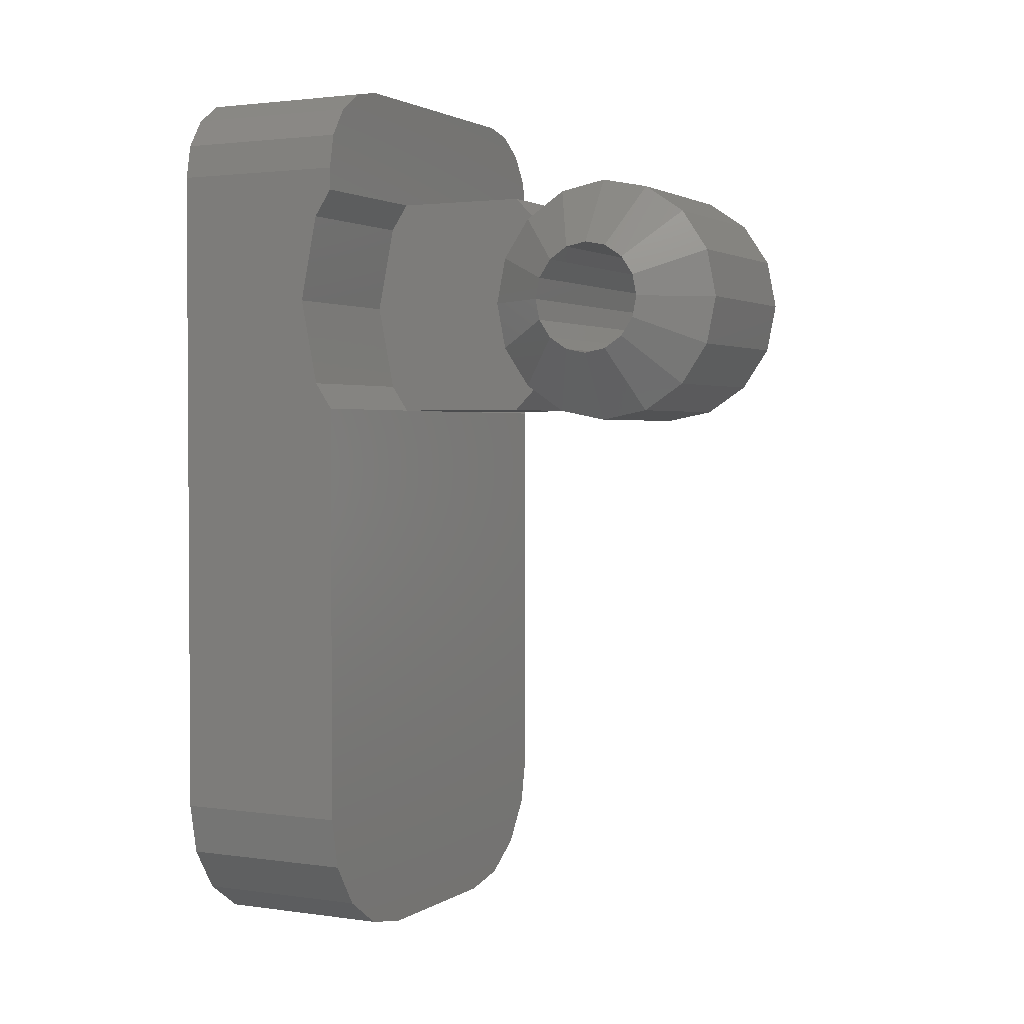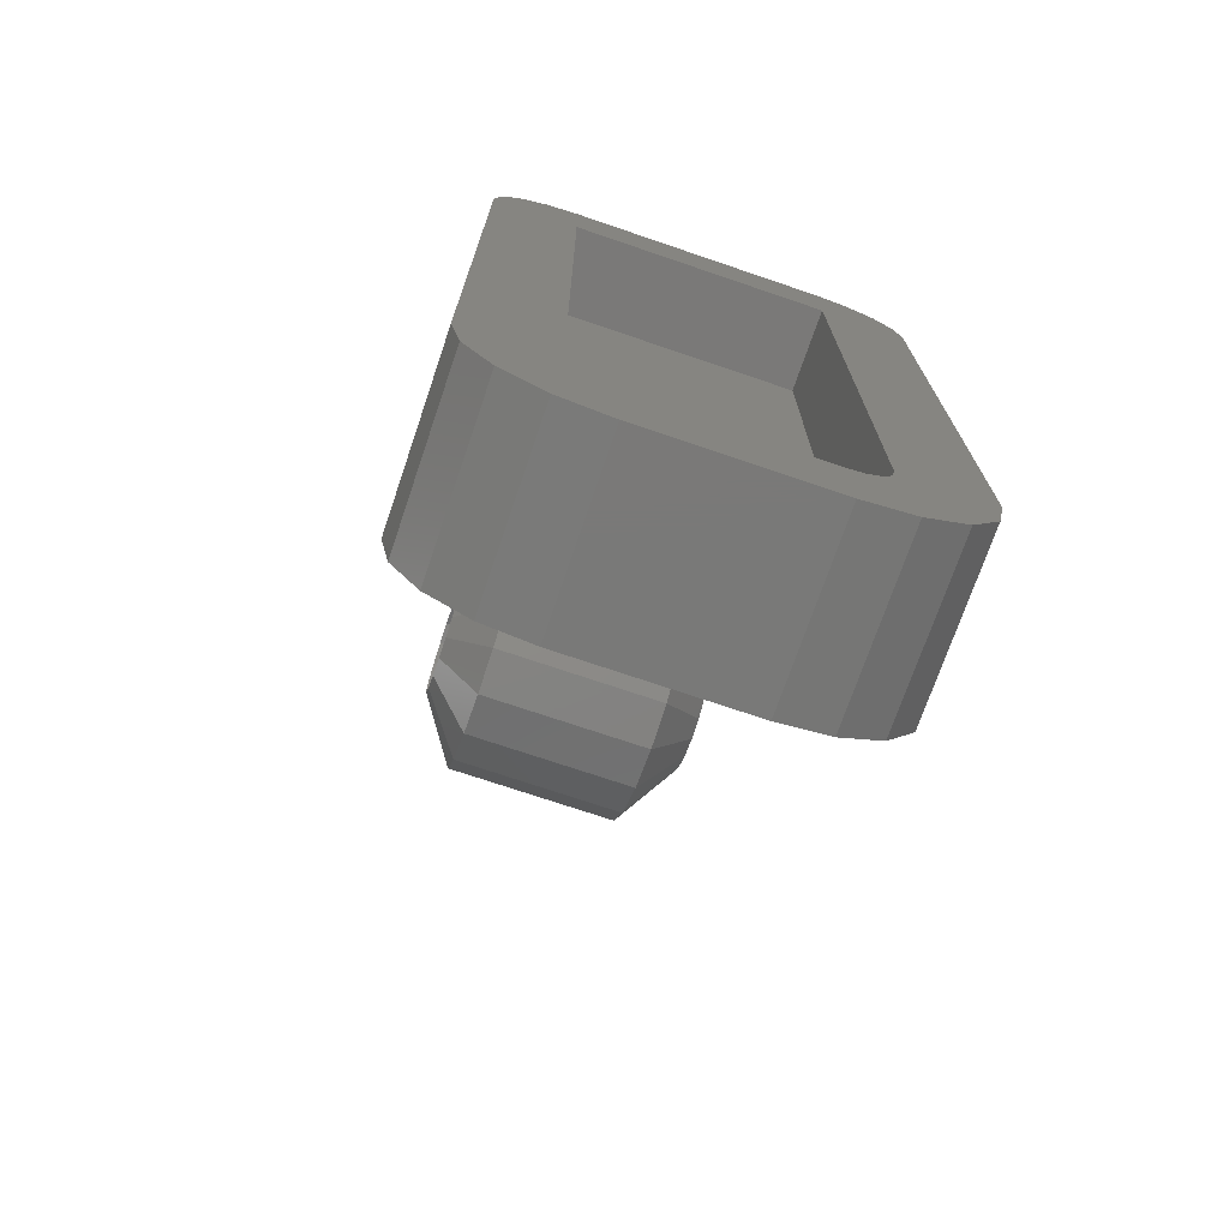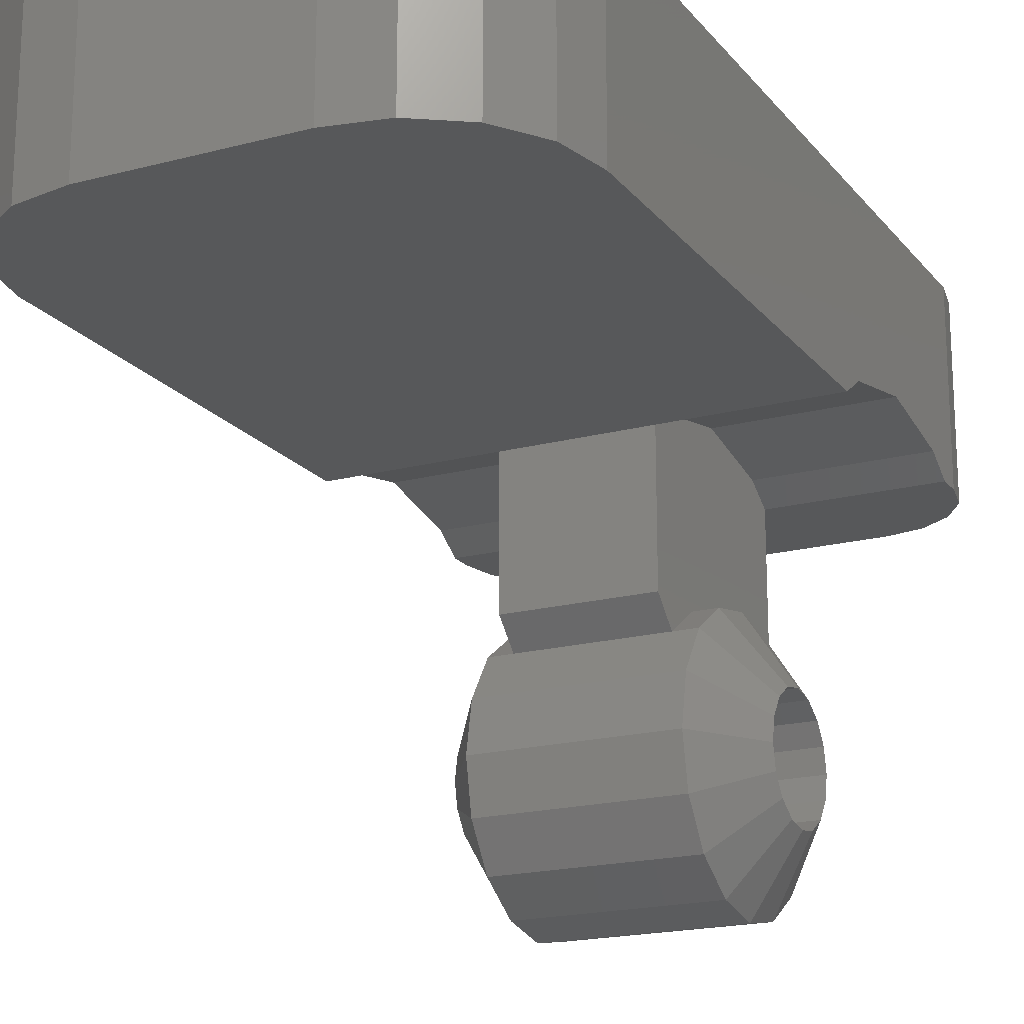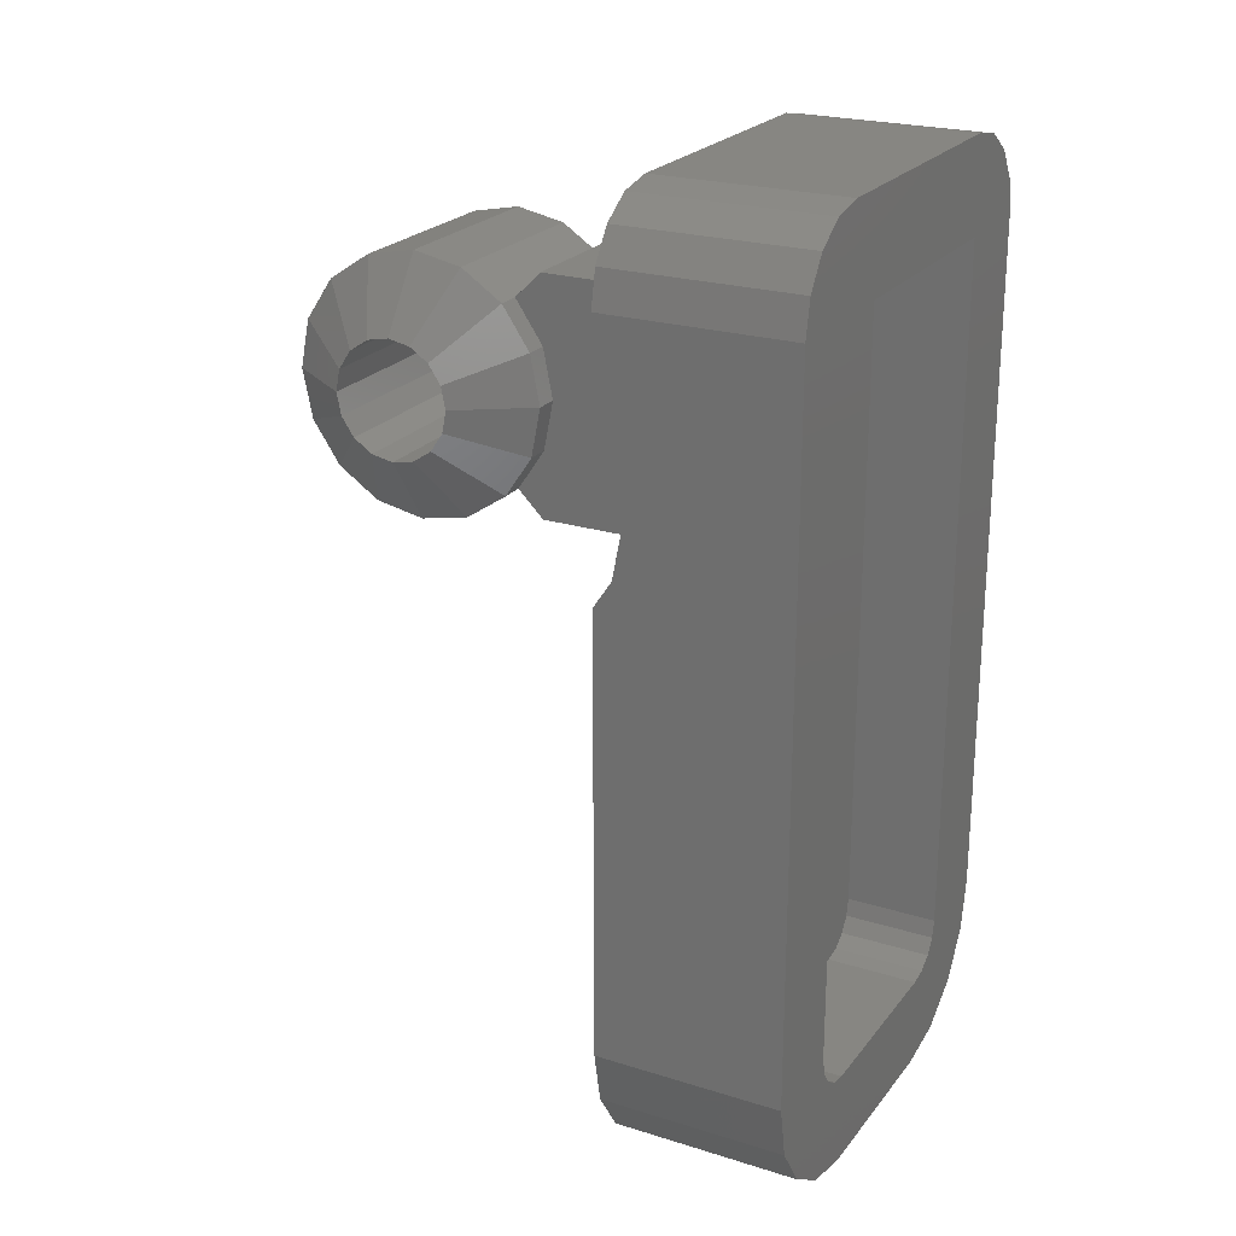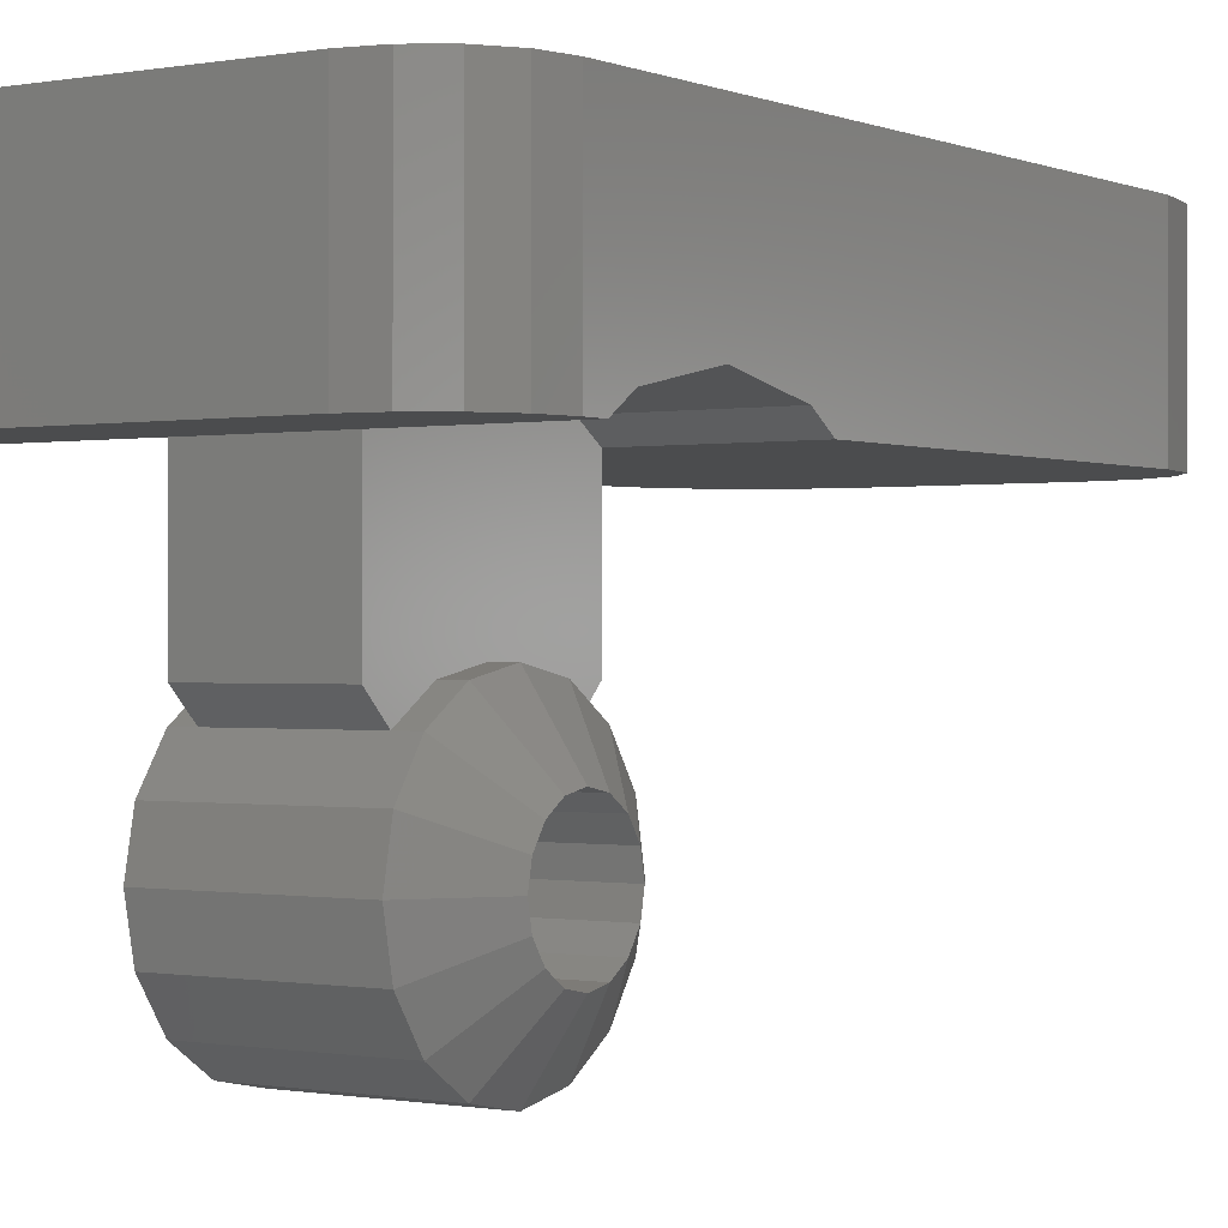
<metadata>
{"format":"stl","ext":"stl","renderer":"f3d","projection":"perspective","resolution":1024,"background":"white","views":[{"elev":2.1,"azim":-63.1,"up":"+Z"},{"elev":-72.2,"azim":161.2,"up":"+Z"},{"elev":-19.0,"azim":-153.4,"up":"+Y"},{"elev":23.1,"azim":117.9,"up":"+Z"},{"elev":-0.4,"azim":34.1,"up":"+Y"}]}
</metadata>
<code>
# stl→obj: 274 verts, 396 faces
v 0.24 0.76 0.24
v 0.24 0.76 0.4
v 0.3012 0.76 0.3878
v 0.3531 0.76 0.3531
v 0.3878 0.76 0.3012
v 0.4 0.76 0.24
v -0.24 0.76 0.24
v -0.4 0.76 0.24
v -0.3878 0.76 0.3012
v -0.3531 0.76 0.3531
v -0.3012 0.76 0.3878
v -0.24 0.76 0.4
v 0.4 0.44 0.24
v 0.3878 0.44 0.3012
v 0.24 0.44 0.24
v 0.3531 0.44 0.3531
v 0.3012 0.44 0.3878
v 0.24 0.44 0.4
v -0.24 0.44 0.4
v -0.3012 0.44 0.3878
v -0.24 0.44 0.24
v -0.3531 0.44 0.3531
v -0.3878 0.44 0.3012
v -0.4 0.44 0.24
v -0.16 0.6 -0.96
v -0.16 0.6 -1.04
v -0.1906 0.6 -1.034
v -0.2166 0.6 -1.017
v -0.2339 0.6 -0.9906
v -0.24 0.6 -0.96
v 0.16 0.6 -0.96
v 0.24 0.6 -0.96
v 0.2339 0.6 -0.9906
v 0.2166 0.6 -1.017
v 0.1906 0.6 -1.034
v 0.16 0.6 -1.04
v -0.4 0.44 -0.96
v -0.3817 0.44 -1.052
v -0.16 0.44 -0.96
v -0.3297 0.44 -1.13
v -0.2518 0.44 -1.182
v -0.16 0.44 -1.2
v 0.16 0.44 -1.2
v 0.2518 0.44 -1.182
v 0.16 0.44 -0.96
v 0.3297 0.44 -1.13
v 0.3817 0.44 -1.052
v 0.4 0.44 -0.96
v 0.12 0.44 0.1531
v 0.12 0.4714 0.1531
v 0.12 0.44 0.2
v 0.12 0.44 -0.1531
v 0.12 0.44 -0.2
v 0.12 0.4714 -0.1531
v -0.12 0.44 0.2
v -0.12 0.4714 0.1531
v -0.12 0.44 0.1531
v -0.12 0.4714 -0.1531
v -0.12 0.44 -0.2
v -0.12 0.44 -0.1531
v -0.12 0.2 0.2
v -0.12 0.2 0.08908
v -0.12 0.1556 0.1556
v 0.12 0.1556 0.1556
v 0.12 0.2 0.08908
v 0.12 0.2 0.2
v -0.12 0.1556 -0.1556
v -0.12 0.2 -0.08908
v -0.12 0.2 -0.2
v 0.12 0.2 -0.2
v 0.12 0.2 -0.08908
v 0.12 0.1556 -0.1556
v 0.24 0.6 0.24
v -0.24 0.6 0.24
v -0.24 0.76 -0.96
v 0.24 0.76 -0.96
v 0.16 0.76 -1.04
v 0.1906 0.76 -1.034
v 0.2166 0.76 -1.017
v 0.2339 0.76 -0.9906
v -0.2339 0.76 -0.9906
v -0.2166 0.76 -1.017
v -0.1906 0.76 -1.034
v -0.16 0.76 -1.04
v -0.4 0.4714 0.1531
v 0.4 0.4714 0.1531
v 0.4 0.44 0.2
v -0.4 0.44 0.2
v -0.4 0.5018 0
v 0.4 0.5018 0
v -0.4 0.4714 -0.1531
v 0.4 0.4714 -0.1531
v -0.4 0.44 -0.2
v 0.4 0.44 -0.2
v 0.4 0.76 0.1531
v 0.4 0.76 0.2
v 0.4 0.76 0
v 0.4 0.76 -0.1531
v 0.4 0.76 -0.2
v -0.4 0.76 0.1531
v -0.4 0.76 0.2
v -0.4 0.76 0
v -0.4 0.76 -0.1531
v -0.4 0.76 -0.2
v 0.12 0.44 0
v 0.12 0.5018 0
v -0.12 0.5018 0
v -0.12 0.44 0
v 0.4 0.76 -0.96
v -0.4 0.76 -0.96
v 0.16 0.76 -1.2
v -0.16 0.76 -1.2
v -0.16 0.76 -1.12
v -0.2212 0.76 -1.108
v -0.2731 0.76 -1.073
v -0.3078 0.76 -1.021
v -0.32 0.76 -0.96
v -0.2518 0.76 -1.182
v -0.3297 0.76 -1.13
v -0.3817 0.76 -1.052
v 0.32 0.76 -0.96
v 0.3078 0.76 -1.021
v 0.2731 0.76 -1.073
v 0.2212 0.76 -1.108
v 0.16 0.76 -1.12
v 0.3817 0.76 -1.052
v 0.3297 0.76 -1.13
v 0.2518 0.76 -1.182
v -0.16 -0.22 -0
v 0.16 -0.22 -0
v 0.16 -0.2033 0.08419
v -0.16 -0.2033 0.08419
v 0.16 -0.1556 0.1556
v -0.16 -0.1556 0.1556
v 0.16 -0.08419 0.2033
v -0.16 -0.08419 0.2033
v 0.16 -0 0.22
v -0.16 -0 0.22
v 0.16 0.08419 0.2033
v -0.16 0.08419 0.2033
v 0.16 0.1556 0.1556
v -0.16 0.1556 0.1556
v 0.16 0.2033 0.08419
v -0.16 0.2033 0.08419
v 0.16 0.22 0
v -0.16 0.22 0
v 0.16 0.2033 -0.08419
v -0.16 0.2033 -0.08419
v 0.16 0.1556 -0.1556
v -0.16 0.1556 -0.1556
v 0.16 0.08419 -0.2033
v -0.16 0.08419 -0.2033
v 0.16 0 -0.22
v -0.16 0 -0.22
v 0.16 -0.08419 -0.2033
v -0.16 -0.08419 -0.2033
v 0.16 -0.1556 -0.1556
v -0.16 -0.1556 -0.1556
v 0.16 -0.2033 -0.08419
v -0.16 -0.2033 -0.08419
v 0.16 -0.22 0
v -0.16 -0.22 0
v -0.24 -0.1 0
v 0.24 -0.1 0
v 0.24 -0.09239 -0.03827
v -0.24 -0.09239 -0.03827
v 0.24 -0.07071 -0.07071
v -0.24 -0.07071 -0.07071
v 0.24 -0.03827 -0.09239
v -0.24 -0.03827 -0.09239
v 0.24 0 -0.1
v -0.24 0 -0.1
v 0.24 0.03827 -0.09239
v -0.24 0.03827 -0.09239
v 0.24 0.07071 -0.07071
v -0.24 0.07071 -0.07071
v 0.24 0.09239 -0.03827
v -0.24 0.09239 -0.03827
v 0.24 0.1 0
v -0.24 0.1 0
v 0.24 0.09239 0.03827
v -0.24 0.09239 0.03827
v 0.24 0.07071 0.07071
v -0.24 0.07071 0.07071
v 0.24 0.03827 0.09239
v -0.24 0.03827 0.09239
v 0.24 -0 0.1
v -0.24 -0 0.1
v 0.24 -0.03827 0.09239
v -0.24 -0.03827 0.09239
v 0.24 -0.07071 0.07071
v -0.24 -0.07071 0.07071
v 0.24 -0.09239 0.03827
v -0.24 -0.09239 0.03827
v 0.24 -0.1 -0
v -0.24 -0.1 -0
v -0.2267 0.12 0
v -0.2267 0.1109 0.04592
v -0.2267 0.08485 0.08485
v -0.2267 0.04592 0.1109
v -0.2267 -0 0.12
v -0.2267 0 -0.12
v -0.2267 0.04592 -0.1109
v -0.2267 0.08485 -0.08485
v -0.2267 0.1109 -0.04592
v -0.2267 -0.12 0
v -0.2267 -0.1109 -0.04592
v -0.2267 -0.08485 -0.08485
v -0.2267 -0.04592 -0.1109
v -0.2267 0 0.12
v -0.24 0 0.1
v -0.2267 -0.04592 0.1109
v -0.2267 -0.08485 0.08485
v -0.2267 -0.1109 0.04592
v -0.2267 -0.12 -0
v 0.2267 0.12 0
v 0.2267 0.1109 -0.04592
v 0.2267 0.08485 -0.08485
v 0.2267 0.04592 -0.1109
v 0.24 -0 -0.1
v 0.2267 -0 -0.12
v 0.2267 0 0.12
v 0.24 0 0.1
v 0.2267 0.04592 0.1109
v 0.2267 0.08485 0.08485
v 0.2267 0.1109 0.04592
v 0.24 0.1 -0
v 0.2267 0.12 -0
v 0.2267 -0.12 0
v 0.2267 -0.1109 0.04592
v 0.2267 -0.08485 0.08485
v 0.2267 -0.04592 0.1109
v 0.2267 0 -0.12
v 0.2267 -0.04592 -0.1109
v 0.2267 -0.08485 -0.08485
v 0.2267 -0.1109 -0.04592
v 0.2333 0 -0.11
v 0.2333 -0.0421 -0.1016
v 0.2333 -0.07778 -0.07778
v 0.2333 -0.1016 -0.0421
v 0.2333 -0.11 0
v 0.2333 -0.1016 0.0421
v 0.2333 -0.07778 0.07778
v 0.2333 -0.0421 0.1016
v 0.2333 0 0.11
v 0.16 0 0.22
v 0.2333 0.0421 0.1016
v 0.2333 0.07778 0.07778
v 0.2333 0.1016 0.0421
v 0.2333 0.11 -0
v 0.16 0.22 -0
v 0.2333 0.1016 -0.0421
v 0.2333 0.07778 -0.07778
v 0.2333 0.0421 -0.1016
v 0.2333 -0 -0.11
v 0.16 -0 -0.22
v -0.16 0 0.22
v -0.2333 0 0.11
v -0.2333 -0.0421 0.1016
v -0.2333 -0.07778 0.07778
v -0.2333 -0.1016 0.0421
v -0.2333 -0.11 -0
v -0.2333 -0.1016 -0.0421
v -0.2333 -0.07778 -0.07778
v -0.2333 -0.0421 -0.1016
v -0.2333 0 -0.11
v -0.2333 0.0421 -0.1016
v -0.2333 0.07778 -0.07778
v -0.2333 0.1016 -0.0421
v -0.2333 0.11 0
v -0.2333 0.1016 0.0421
v -0.2333 0.07778 0.07778
v -0.2333 0.0421 0.1016
v -0.2333 -0 0.11
f 1 2 3
f 1 3 4
f 1 4 5
f 1 5 6
f 7 8 9
f 7 9 10
f 7 10 11
f 7 11 12
f 13 14 15
f 14 16 15
f 16 17 15
f 17 18 15
f 19 20 21
f 20 22 21
f 22 23 21
f 23 24 21
f 25 26 27
f 25 27 28
f 25 28 29
f 25 29 30
f 31 32 33
f 31 33 34
f 31 34 35
f 31 35 36
f 37 38 39
f 38 40 39
f 40 41 39
f 41 42 39
f 43 44 45
f 44 46 45
f 46 47 45
f 47 48 45
f 49 50 51
f 52 53 54
f 55 56 57
f 58 59 60
f 61 62 63
f 64 65 66
f 67 68 69
f 70 71 72
f 7 1 73
f 7 73 74
f 75 7 74
f 75 74 30
f 1 76 32
f 1 32 73
f 73 32 30
f 73 30 74
f 77 36 35
f 77 35 78
f 78 35 34
f 78 34 79
f 79 34 33
f 79 33 80
f 80 33 32
f 80 32 76
f 75 30 29
f 75 29 81
f 81 29 28
f 81 28 82
f 82 28 27
f 82 27 83
f 83 27 26
f 83 26 84
f 25 31 36
f 25 36 26
f 7 12 2
f 7 2 1
f 19 21 15
f 19 15 18
f 42 43 45
f 42 45 39
f 85 86 87
f 85 87 88
f 89 90 86
f 89 86 85
f 91 92 90
f 91 90 89
f 93 94 92
f 93 92 91
f 87 86 95
f 87 95 96
f 86 90 97
f 86 97 95
f 90 92 98
f 90 98 97
f 92 94 99
f 92 99 98
f 100 85 88
f 100 88 101
f 102 89 85
f 102 85 100
f 103 91 89
f 103 89 102
f 104 93 91
f 104 91 103
f 105 106 50
f 105 50 49
f 52 54 106
f 52 106 105
f 56 107 108
f 56 108 57
f 107 58 60
f 107 60 108
f 67 69 70
f 67 70 72
f 66 61 63
f 66 63 64
f 93 37 48
f 93 48 94
f 48 109 99
f 48 99 94
f 93 104 110
f 93 110 37
f 24 88 87
f 24 87 13
f 87 96 6
f 87 6 13
f 24 8 101
f 24 101 88
f 26 36 77
f 26 77 84
f 84 77 111
f 84 111 112
f 112 111 43
f 112 43 42
f 2 12 19
f 2 19 18
f 1 6 109
f 1 109 76
f 8 7 75
f 8 75 110
f 84 113 114
f 84 114 83
f 83 114 115
f 83 115 82
f 82 115 116
f 82 116 81
f 81 116 117
f 81 117 75
f 113 112 118
f 113 118 114
f 114 118 119
f 114 119 115
f 115 119 120
f 115 120 116
f 116 120 110
f 116 110 117
f 76 121 122
f 76 122 80
f 80 122 123
f 80 123 79
f 79 123 124
f 79 124 78
f 78 124 125
f 78 125 77
f 121 109 126
f 121 126 122
f 122 126 127
f 122 127 123
f 123 127 128
f 123 128 124
f 124 128 111
f 124 111 125
f 112 42 41
f 112 41 118
f 118 41 40
f 118 40 119
f 119 40 38
f 119 38 120
f 120 38 37
f 120 37 110
f 8 24 23
f 8 23 9
f 9 23 22
f 9 22 10
f 10 22 20
f 10 20 11
f 11 20 19
f 11 19 12
f 2 18 17
f 2 17 3
f 3 17 16
f 3 16 4
f 4 16 14
f 4 14 5
f 5 14 13
f 5 13 6
f 109 48 47
f 109 47 126
f 126 47 46
f 126 46 127
f 127 46 44
f 127 44 128
f 128 44 43
f 128 43 111
f 129 130 131
f 129 131 132
f 132 131 133
f 132 133 134
f 134 133 135
f 134 135 136
f 136 135 137
f 136 137 138
f 138 137 139
f 138 139 140
f 140 139 141
f 140 141 142
f 142 141 143
f 142 143 144
f 144 143 145
f 144 145 146
f 146 145 147
f 146 147 148
f 148 147 149
f 148 149 150
f 150 149 151
f 150 151 152
f 152 151 153
f 152 153 154
f 154 153 155
f 154 155 156
f 156 155 157
f 156 157 158
f 158 157 159
f 158 159 160
f 160 159 161
f 160 161 162
f 163 164 165
f 163 165 166
f 166 165 167
f 166 167 168
f 168 167 169
f 168 169 170
f 170 169 171
f 170 171 172
f 172 171 173
f 172 173 174
f 174 173 175
f 174 175 176
f 176 175 177
f 176 177 178
f 178 177 179
f 178 179 180
f 180 179 181
f 180 181 182
f 182 181 183
f 182 183 184
f 184 183 185
f 184 185 186
f 186 185 187
f 186 187 188
f 188 187 189
f 188 189 190
f 190 189 191
f 190 191 192
f 192 191 193
f 192 193 194
f 194 193 195
f 194 195 196
f 197 180 182
f 197 182 198
f 198 182 184
f 198 184 199
f 199 184 186
f 199 186 200
f 200 186 188
f 200 188 201
f 202 172 174
f 202 174 203
f 203 174 176
f 203 176 204
f 204 176 178
f 204 178 205
f 205 178 180
f 205 180 197
f 206 163 166
f 206 166 207
f 207 166 168
f 207 168 208
f 208 168 170
f 208 170 209
f 209 170 172
f 209 172 202
f 210 211 190
f 210 190 212
f 212 190 192
f 212 192 213
f 213 192 194
f 213 194 214
f 214 194 196
f 214 196 215
f 216 179 177
f 216 177 217
f 217 177 175
f 217 175 218
f 218 175 173
f 218 173 219
f 219 173 220
f 219 220 221
f 222 223 185
f 222 185 224
f 224 185 183
f 224 183 225
f 225 183 181
f 225 181 226
f 226 181 227
f 226 227 228
f 229 164 193
f 229 193 230
f 230 193 191
f 230 191 231
f 231 191 189
f 231 189 232
f 232 189 223
f 232 223 222
f 233 171 169
f 233 169 234
f 234 169 167
f 234 167 235
f 235 167 165
f 235 165 236
f 236 165 164
f 236 164 229
f 153 237 238
f 153 238 155
f 155 238 239
f 155 239 157
f 157 239 240
f 157 240 159
f 159 240 241
f 159 241 161
f 161 241 242
f 161 242 131
f 131 242 243
f 131 243 133
f 133 243 244
f 133 244 135
f 135 244 245
f 135 245 246
f 246 245 247
f 246 247 139
f 139 247 248
f 139 248 141
f 141 248 249
f 141 249 143
f 143 249 250
f 143 250 251
f 251 250 252
f 251 252 147
f 147 252 253
f 147 253 149
f 149 253 254
f 149 254 151
f 151 254 255
f 151 255 256
f 257 258 259
f 257 259 136
f 136 259 260
f 136 260 134
f 134 260 261
f 134 261 132
f 132 261 262
f 132 262 129
f 129 262 263
f 129 263 160
f 160 263 264
f 160 264 158
f 158 264 265
f 158 265 156
f 156 265 266
f 156 266 154
f 154 266 267
f 154 267 152
f 152 267 268
f 152 268 150
f 150 268 269
f 150 269 148
f 148 269 270
f 148 270 146
f 146 270 271
f 146 271 144
f 144 271 272
f 144 272 142
f 142 272 273
f 142 273 140
f 140 273 274
f 140 274 138
f 55 61 66
f 55 66 51
f 59 69 61
f 59 61 55
f 53 70 69
f 53 69 59
f 51 66 70
f 51 70 53

</code>
